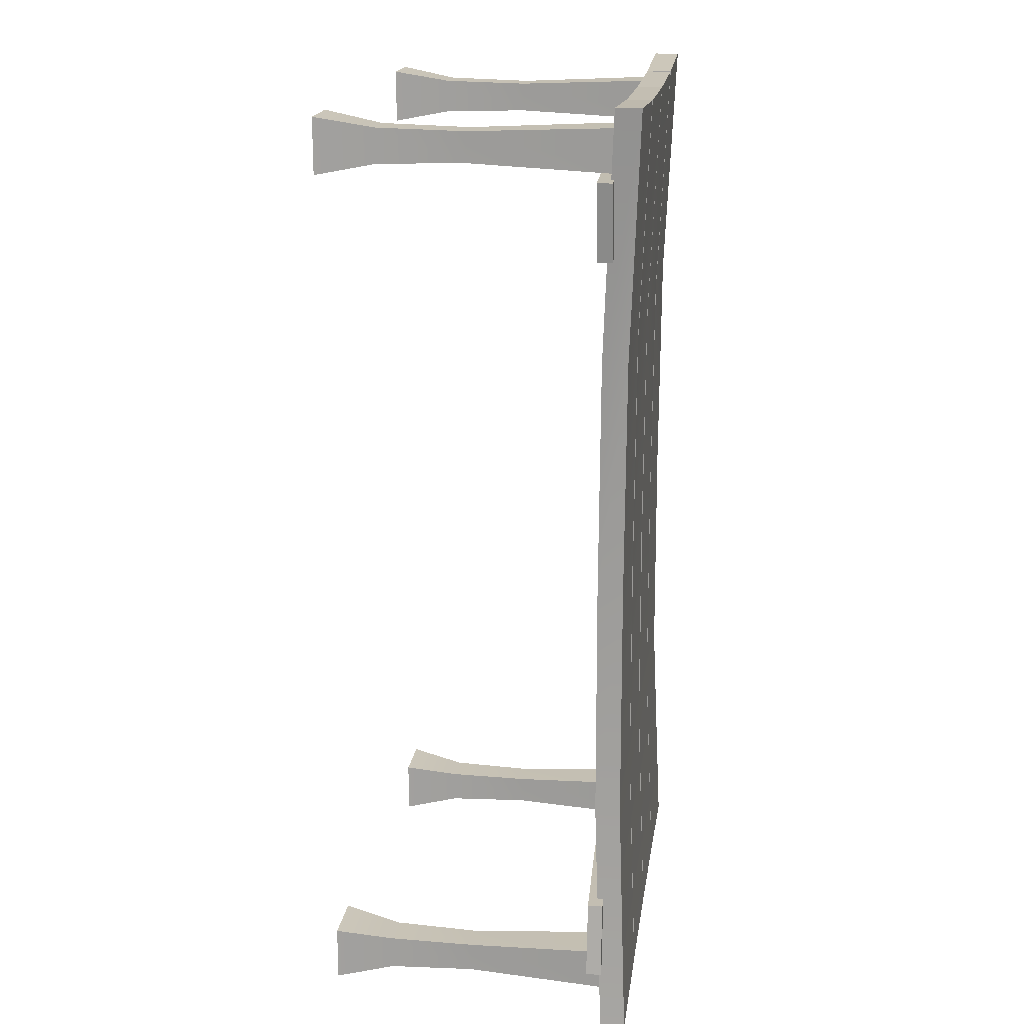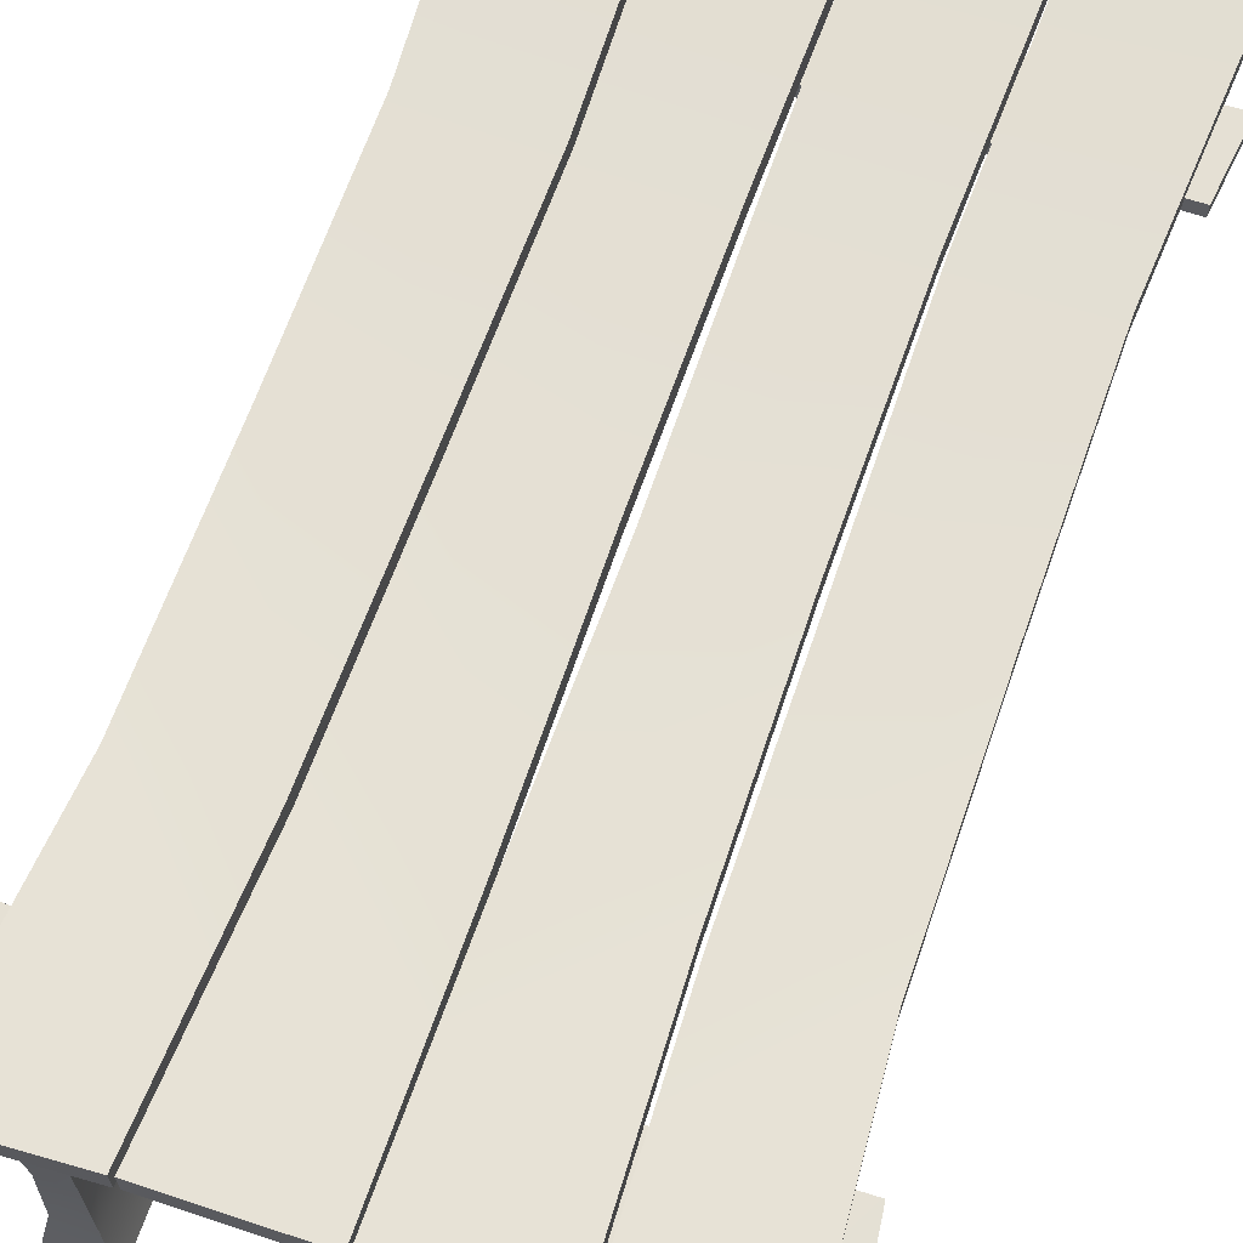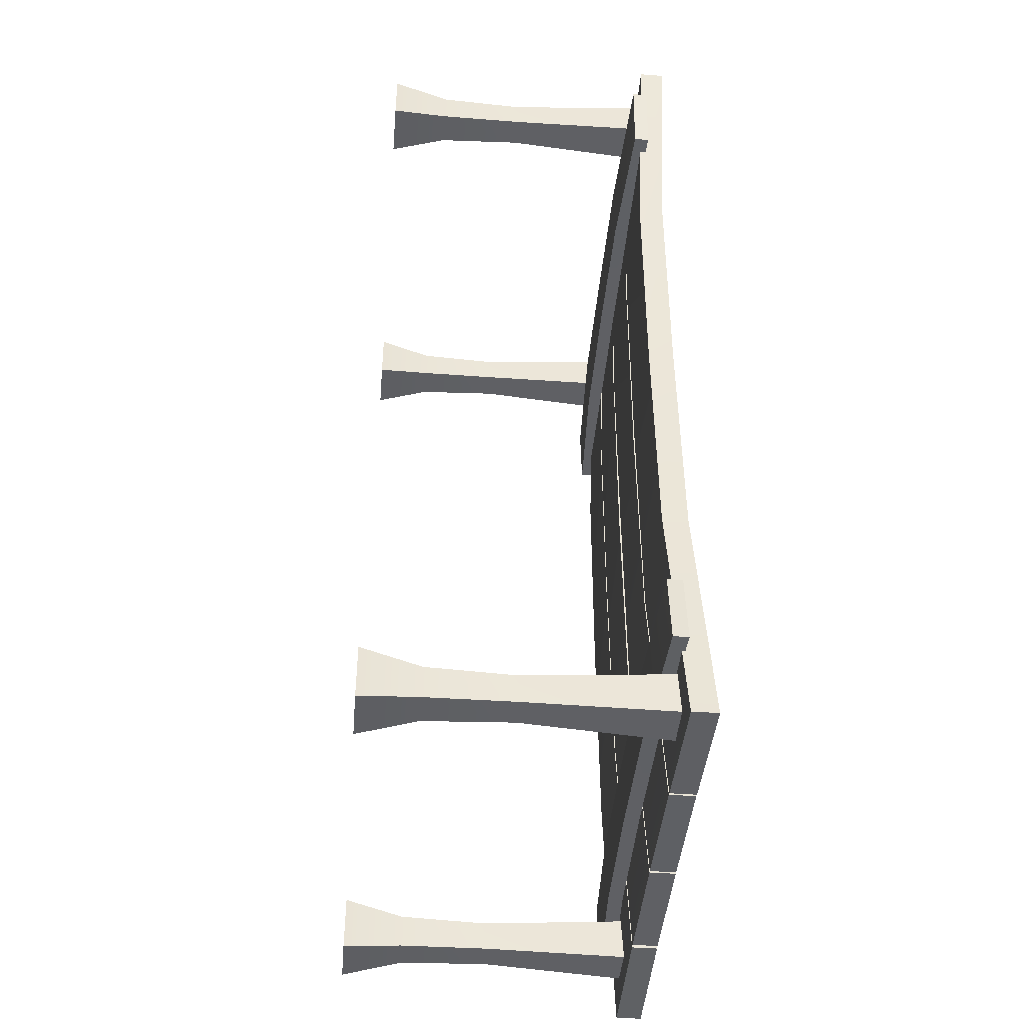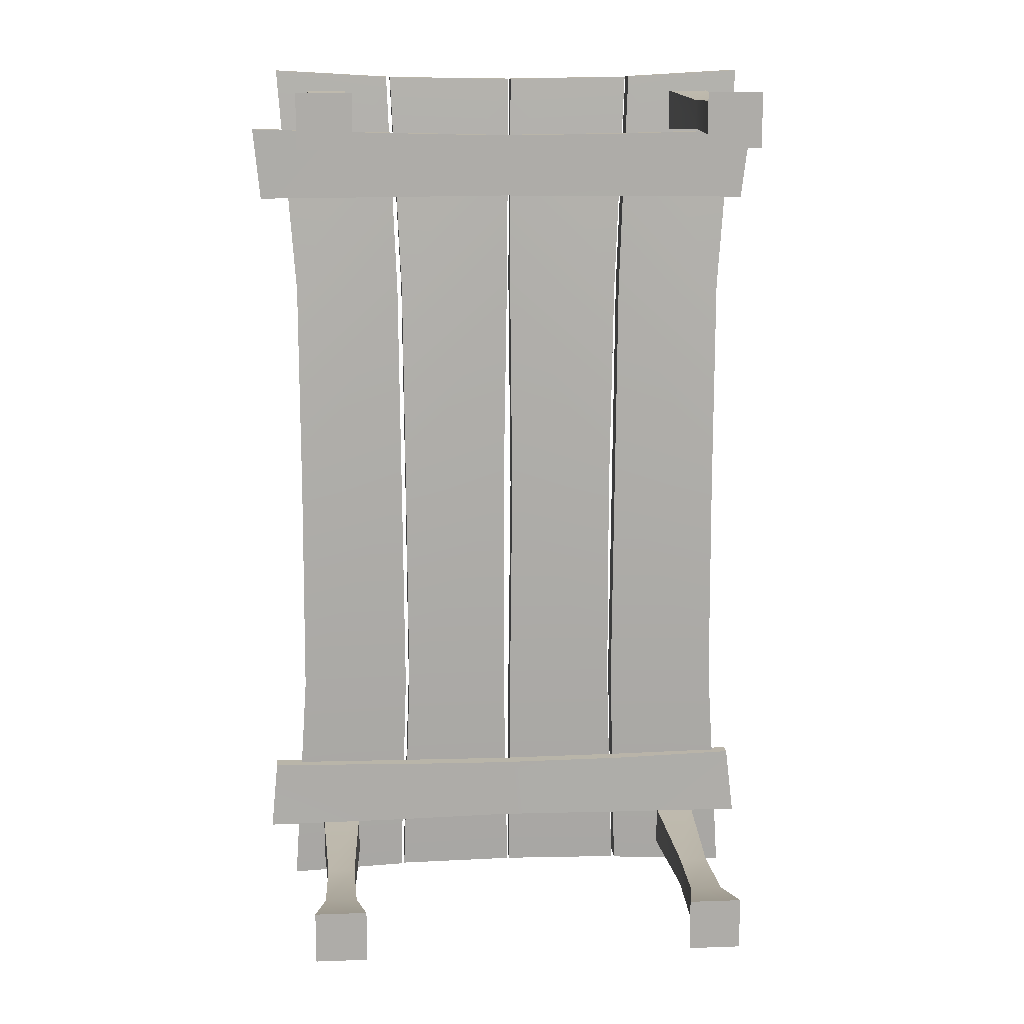
<metadata>
{"format":"obj","ext":"obj","renderer":"f3d","projection":"perspective","resolution":1024,"background":"white","views":[{"elev":18.3,"azim":98.0,"up":"+Z"},{"elev":65.5,"azim":19.3,"up":"+Y"},{"elev":-43.7,"azim":85.1,"up":"+Z"},{"elev":13.4,"azim":-4.6,"up":"+Z"}]}
</metadata>
<code>
g Object04
v -42.27 92.11 -150.9
v -39.74 88.9 -75.2
v -77.83 88.9 -75.2
v -83.18 92.11 -152.8
v -40.3 88.55 -0.006091
v -77.27 88.55 -0.006088
v -43.93 92.11 150.7
v -82.99 92.11 152.9
v -77.36 88.9 75.19
v -40.95 88.9 75.19
v -0.7043 92.11 -150
v -2.192 88.9 -75.2
v -38.36 88.9 -75.2
v -41.17 92.11 -150.6
v -2.207 88.55 -0.006094
v -38.72 88.55 -0.006091
v -0.05901 92.11 149.9
v -42.59 92.11 150.5
v -39.32 88.9 75.04
v -0.921 88.9 75.19
v 0.08729 92.11 -150
v 40.56 92.11 -150.6
v 37.74 88.9 -75.2
v 0.2235 88.9 -75.2
v 1.035 88.55 -0.006104
v 37.52 88.55 -0.006107
v 0.7022 92.11 149.9
v 0.3041 88.9 75.19
v 38.7 88.9 75.04
v 41.97 92.11 150.5
v 41.65 92.11 -150.9
v 82.56 92.11 -152.8
v 77.22 88.9 -75.2
v 39.12 88.9 -75.2
v 39.68 88.55 -0.006107
v 76.65 88.55 -0.00611
v 43.31 92.11 150.7
v 40.33 88.9 75.19
v 76.74 88.9 75.19
v 82.38 92.11 152.9
v -42.27 100.2 -150.9
v -83.18 100.2 -152.8
v -77.83 96.98 -75.2
v -39.74 96.98 -75.2
v -40.3 96.63 -0.006091
v -77.27 96.63 -0.006087
v -43.93 100.2 150.7
v -40.95 96.98 75.19
v -77.36 96.98 75.19
v -82.99 100.2 152.9
v -0.7043 100.2 -150
v -41.17 100.2 -150.6
v -38.36 96.98 -75.2
v -2.192 96.98 -75.2
v -2.207 96.63 -0.006094
v -38.72 96.63 -0.006091
v -0.05902 100.2 149.9
v -0.921 96.98 75.19
v -39.32 96.98 75.04
v -42.59 100.2 150.5
v 0.08729 100.2 -150
v 0.2235 96.98 -75.2
v 37.74 96.98 -75.2
v 40.56 100.2 -150.6
v 1.035 96.63 -0.006094
v 37.52 96.63 -0.006097
v 0.7021 100.2 149.9
v 41.97 100.2 150.5
v 38.7 96.98 75.04
v 0.3041 96.98 75.19
v 41.65 100.2 -150.9
v 39.12 96.98 -75.2
v 77.22 96.98 -75.2
v 82.56 100.2 -152.8
v 39.68 96.63 -0.006098
v 76.65 96.63 -0.006101
v 43.31 100.2 150.7
v 82.38 100.2 152.9
v 76.74 96.98 75.19
v 40.33 96.98 75.19
v 84.63 87.61 107.8
v 87.54 87.61 131.8
v 41.73 85.71 130.7
v 41.73 85.71 108.5
v -2.767 85.51 109
v -2.767 85.51 130.2
v -89.45 87.61 108.2
v -47.26 85.71 108.6
v -47.17 85.71 131.3
v -91.83 87.61 132.6
v 84.63 87.61 -106.4
v 41.73 85.71 -107.1
v 41.73 85.71 -129.3
v 87.54 87.61 -130.4
v -2.767 85.51 -107.5
v -2.767 85.51 -128.8
v -89.45 87.61 -106.8
v -91.83 87.61 -131.2
v -47.17 85.71 -129.9
v -47.26 85.71 -107.2
v 84.63 92.39 107.8
v 41.73 90.49 108.5
v 41.73 90.49 130.7
v 87.54 92.39 131.8
v -2.767 90.29 109
v -2.767 90.29 130.2
v -89.45 92.39 108.2
v -91.83 92.39 132.6
v -47.17 90.49 131.3
v -47.26 90.49 108.6
v 84.63 92.39 -106.4
v 87.54 92.39 -130.4
v 41.73 90.49 -129.3
v 41.73 90.49 -107.1
v -2.767 90.29 -107.5
v -2.767 90.29 -128.8
v -89.45 92.39 -106.8
v -47.26 90.49 -107.2
v -47.17 90.49 -129.9
v -91.83 92.39 -131.2
v 41.65 92.11 -150.9
v 39.12 88.9 -75.2
v 39.12 96.98 -75.2
v -2.767 90.29 -128.8
v 41.73 90.49 -129.3
v 41.73 85.71 -129.3
v -2.767 85.51 -128.8
v 41.65 100.2 -150.9
v -42.27 92.11 -150.9
v -42.27 100.2 -150.9
v -39.74 96.98 -75.2
v -39.74 88.9 -75.2
v -83.18 100.2 -152.8
v -83.18 92.11 -152.8
v -77.83 88.9 -75.2
v -77.83 96.98 -75.2
v -40.3 88.55 -0.006091
v -40.3 96.63 -0.006091
v -43.93 92.11 150.7
v -40.95 88.9 75.19
v -40.95 96.98 75.19
v -43.93 100.2 150.7
v -77.27 96.63 -0.006087
v -77.27 88.55 -0.006088
v -82.99 100.2 152.9
v -77.36 96.98 75.19
v -77.36 88.9 75.19
v -82.99 92.11 152.9
v 82.56 100.2 -152.8
v 77.22 96.98 -75.2
v 77.22 88.9 -75.2
v 82.38 100.2 152.9
v 82.38 92.11 152.9
v 76.74 88.9 75.19
v 73.89 0.1114 147.7
v 56.36 0.1114 147.7
v 56.36 0.1114 130.2
v 73.89 0.1114 130.2
v -0.7043 92.11 -150
v -0.7043 100.2 -150
v -2.192 96.98 -75.2
v -2.192 88.9 -75.2
v -41.17 100.2 -150.6
v -41.17 92.11 -150.6
v -38.36 88.9 -75.2
v -38.36 96.98 -75.2
v -2.207 88.55 -0.006094
v -2.207 96.63 -0.006094
v -0.05901 92.11 149.9
v -0.921 88.9 75.19
v -0.921 96.98 75.19
v -0.05902 100.2 149.9
v -38.72 96.63 -0.006091
v -38.72 88.55 -0.006091
v -42.59 100.2 150.5
v -39.32 96.98 75.04
v -39.32 88.9 75.04
v -42.59 92.11 150.5
v 76.74 96.98 75.19
v -74.03 0.1114 147.7
v -56.5 0.1114 130.2
v -56.5 0.1114 147.7
v -74.03 0.1114 -129.1
v -74.03 0.1114 -146.6
v -56.5 0.1114 -146.6
v -56.5 0.1114 -129.1
v 0.08729 92.11 -150
v 0.2235 88.9 -75.2
v 0.2235 96.98 -75.2
v 0.08729 100.2 -150
v 40.56 100.2 -150.6
v 37.74 96.98 -75.2
v 37.74 88.9 -75.2
v 40.56 92.11 -150.6
v 1.035 88.55 -0.006104
v 1.035 96.63 -0.006094
v 0.7022 92.11 149.9
v 0.7021 100.2 149.9
v 0.3041 96.98 75.19
v 0.3041 88.9 75.19
v 37.52 96.63 -0.006097
v 37.52 88.55 -0.006107
v 41.97 100.2 150.5
v 41.97 92.11 150.5
v 38.7 88.9 75.04
v 38.7 96.98 75.04
v -74.03 0.1114 130.2
v -47.26 90.49 108.6
v -47.26 85.71 108.6
v -89.45 87.61 108.2
v 56.36 0.1114 -129.1
v 56.36 0.1114 -146.6
v 73.89 0.1114 -146.6
v -47.17 85.71 -129.9
v -47.17 90.49 -129.9
v -2.767 90.29 -107.5
v -47.26 90.49 -107.2
v -47.26 85.71 -107.2
v -2.767 85.51 -107.5
v 82.56 92.11 -152.8
v 39.68 88.55 -0.006107
v 39.68 96.63 -0.006098
v 43.31 92.11 150.7
v 43.31 100.2 150.7
v 40.33 96.98 75.19
v 40.33 88.9 75.19
v 76.65 96.63 -0.006101
v 76.65 88.55 -0.00611
v -2.767 90.29 130.2
v -2.767 85.51 130.2
v 41.73 85.71 130.7
v -47.17 85.71 131.3
v -47.17 90.49 131.3
v -91.83 92.39 132.6
v -2.767 90.29 109
v -91.83 87.61 -131.2
v -91.83 92.39 -131.2
v 84.63 87.61 107.8
v 41.73 85.71 108.5
v 41.73 90.49 108.5
v 84.63 92.39 107.8
v 87.54 92.39 131.8
v 41.73 90.49 130.7
v 87.54 87.61 131.8
v -2.767 85.51 109
v -89.45 92.39 108.2
v 73.89 0.1114 -129.1
v -89.45 87.61 -106.8
v -91.83 87.61 132.6
v -89.45 92.39 -106.8
v 84.63 87.61 -106.4
v 84.63 92.39 -106.4
v 41.73 90.49 -107.1
v 41.73 85.71 -107.1
v 87.54 92.39 -130.4
v 87.54 87.61 -130.4
f 157 155 156
f 155 157 158
f 30 27 29
f 28 29 27
f 29 28 26
f 25 26 28
f 26 25 23
f 24 23 25
f 23 24 21
f 21 22 23
f 40 37 39
f 38 39 37
f 39 38 36
f 35 36 38
f 36 35 33
f 34 33 35
f 33 34 31
f 31 32 33
f 90 87 89
f 88 89 87
f 89 88 86
f 85 86 88
f 86 85 83
f 84 83 85
f 83 84 81
f 81 82 83
f 91 92 93
f 95 93 92
f 93 95 96
f 100 96 95
f 96 100 99
f 97 99 100
f 99 97 98
f 93 94 91
f 120 117 119
f 118 119 117
f 119 118 116
f 115 116 118
f 116 115 113
f 114 113 115
f 113 114 111
f 111 112 113
f 121 122 123
f 221 123 122
f 123 221 222
f 226 222 221
f 222 226 225
f 223 225 226
f 225 223 224
f 123 128 121
f 126 125 255
f 125 126 124
f 127 124 126
f 124 127 215
f 214 215 127
f 215 214 237
f 236 237 214
f 255 256 126
f 148 145 147
f 146 147 145
f 147 146 144
f 143 144 146
f 144 143 135
f 136 135 143
f 135 136 133
f 133 134 135
f 131 132 129
f 132 131 137
f 138 137 131
f 137 138 140
f 141 140 138
f 140 141 139
f 142 139 141
f 129 130 131
f 149 150 151
f 227 151 150
f 151 227 228
f 179 228 227
f 228 179 154
f 152 154 179
f 154 152 153
f 151 220 149
f 178 175 177
f 176 177 175
f 177 176 174
f 173 174 176
f 174 173 165
f 166 165 173
f 165 166 163
f 163 164 165
f 161 162 159
f 162 161 167
f 168 167 161
f 167 168 170
f 171 170 168
f 170 171 169
f 172 169 171
f 159 160 161
f 191 192 193
f 201 193 192
f 193 201 202
f 206 202 201
f 202 206 205
f 203 205 206
f 205 203 204
f 193 194 191
f 199 197 198
f 197 199 200
f 196 200 199
f 200 196 195
f 189 195 196
f 195 189 188
f 187 188 189
f 189 190 187
f 232 234 249
f 234 232 233
f 230 233 232
f 233 230 229
f 231 229 230
f 229 231 243
f 242 243 231
f 231 244 242
f 208 210 246
f 210 208 209
f 235 209 208
f 209 235 245
f 240 245 235
f 245 240 239
f 238 239 240
f 240 241 238
f 250 248 217
f 218 217 248
f 217 218 216
f 219 216 218
f 216 219 253
f 254 253 219
f 253 254 251
f 251 252 253
f 11 13 14
f 13 11 12
f 13 15 16
f 15 13 12
f 19 17 18
f 17 19 20
f 16 20 19
f 20 16 15
f 43 41 42
f 41 43 44
f 45 44 43
f 50 47 49
f 48 49 47
f 49 48 46
f 45 46 48
f 46 45 43
f 53 51 52
f 51 53 54
f 55 54 53
f 60 57 59
f 58 59 57
f 59 58 56
f 55 56 58
f 56 55 53
f 61 62 63
f 65 63 62
f 63 65 66
f 70 66 65
f 66 70 69
f 67 69 70
f 69 67 68
f 63 64 61
f 181 180 207
f 180 181 182
f 185 183 184
f 183 185 186
f 213 211 212
f 211 213 247
f 71 72 73
f 75 73 72
f 73 75 76
f 80 76 75
f 76 80 79
f 77 79 80
f 79 77 78
f 73 74 71
f 101 102 103
f 105 103 102
f 103 105 106
f 110 106 105
f 106 110 109
f 107 109 110
f 109 107 108
f 103 104 101
f 1 2 3
f 5 3 2
f 3 5 6
f 10 6 5
f 6 10 9
f 7 9 10
f 9 7 8
f 3 4 1
v 87.54 92.39 131.8
v 87.54 87.61 131.8
v 84.63 87.61 107.8
v 40.56 100.2 -150.6
v 40.56 92.11 -150.6
v 0.08729 92.11 -150
v 84.63 92.39 107.8
v 84.63 87.61 -106.4
v 87.54 87.61 -130.4
v 87.54 92.39 -130.4
v 84.63 92.39 -106.4
v -91.83 92.39 132.6
v -89.45 92.39 108.2
v -89.45 87.61 108.2
v -0.7043 92.11 -150
v -41.17 92.11 -150.6
v -41.17 100.2 -150.6
v -91.83 92.39 -131.2
v -91.83 87.61 -131.2
v -89.45 87.61 -106.8
v -42.27 92.11 -150.9
v -83.18 92.11 -152.8
v -83.18 100.2 -152.8
v -89.45 92.39 -106.8
v 41.65 92.11 -150.9
v 41.65 100.2 -150.9
v 82.56 100.2 -152.8
v 82.56 92.11 -152.8
v -0.7043 100.2 -150
v -82.99 100.2 152.9
v -82.99 92.11 152.9
v -43.93 92.11 150.7
v -42.27 100.2 -150.9
v 43.31 92.11 150.7
v 82.38 92.11 152.9
v 82.38 100.2 152.9
v 43.31 100.2 150.7
v 0.7022 92.11 149.9
v 41.97 92.11 150.5
v 41.97 100.2 150.5
v 0.7021 100.2 149.9
v -91.83 87.61 132.6
v 0.08729 100.2 -150
v -0.05901 92.11 149.9
v -0.05902 100.2 149.9
v -42.59 100.2 150.5
v -42.59 92.11 150.5
v -43.93 100.2 150.7
f 259 257 258
f 257 259 263
f 262 260 261
f 260 262 299
f 266 264 265
f 264 266 267
f 270 268 269
f 268 270 298
f 273 271 272
f 271 273 285
f 276 274 275
f 274 276 280
f 279 277 278
f 277 279 289
f 283 281 282
f 281 283 284
f 288 286 287
f 286 288 304
f 292 290 291
f 290 292 293
f 296 294 295
f 294 296 297
f 302 300 301
f 300 302 303
v -70.02 46.01 -142.6
v -60.51 46.01 -142.6
v -59.82 18.64 -143.3
v -70.7 18.64 -143.3
v -70.02 46.01 -133.1
v -70.02 46.01 -142.6
v -70.7 18.64 -143.3
v -70.7 18.64 -132.4
v -60.51 46.01 -142.6
v -60.51 46.01 -133.1
v -59.82 18.64 -132.4
v -59.82 18.64 -143.3
v -60.51 46.01 -133.1
v -70.02 46.01 -133.1
v -70.7 18.64 -132.4
v -59.82 18.64 -132.4
v -72.27 97.59 -144.9
v -58.25 97.59 -144.9
v -58.25 97.59 -144.9
v -58.25 97.59 -130.8
v -72.27 97.59 -130.8
v -72.27 97.59 -144.9
v -58.25 97.59 -130.8
v -72.27 97.59 -130.8
v 56.36 0.1114 -146.6
v 59.68 18.64 -143.3
v 70.56 18.64 -143.3
v 73.89 0.1114 -146.6
v 56.36 0.1114 -129.1
v 59.68 18.64 -132.4
v 59.68 18.64 -143.3
v 56.36 0.1114 -146.6
v 73.89 0.1114 -129.1
v 70.56 18.64 -132.4
v 59.68 18.64 -132.4
v 56.36 0.1114 -129.1
v 73.89 0.1114 -146.6
v 70.56 18.64 -143.3
v 70.56 18.64 -132.4
v 73.89 0.1114 -129.1
v 60.37 46.01 -142.6
v 69.88 46.01 -142.6
v 60.37 46.01 -133.1
v 60.37 46.01 -142.6
v 69.88 46.01 -142.6
v 69.88 46.01 -133.1
v 69.88 46.01 -133.1
v 60.37 46.01 -133.1
v 58.11 97.59 -144.9
v 72.13 97.59 -144.9
v 72.13 97.59 -144.9
v 72.13 97.59 -130.8
v 58.11 97.59 -130.8
v 58.11 97.59 -144.9
v 72.13 97.59 -130.8
v 58.11 97.59 -130.8
v 56.36 0.1114 130.2
v 59.68 18.64 133.5
v 70.56 18.64 133.5
v 73.89 0.1114 130.2
v 56.36 0.1114 147.7
v 59.68 18.64 144.4
v 59.68 18.64 133.5
v 56.36 0.1114 130.2
v 73.89 0.1114 147.7
v 70.56 18.64 144.4
v 59.68 18.64 144.4
v 56.36 0.1114 147.7
v 73.89 0.1114 130.2
v 70.56 18.64 133.5
v 70.56 18.64 144.4
v 73.89 0.1114 147.7
v 60.37 46.01 134.2
v 69.88 46.01 134.2
v 60.37 46.01 143.7
v 60.37 46.01 134.2
v 69.88 46.01 134.2
v 69.88 46.01 143.7
v 69.88 46.01 143.7
v 60.37 46.01 143.7
v 58.11 97.59 131.9
v 72.13 97.59 131.9
v 72.13 97.59 131.9
v 72.13 97.59 145.9
v 58.11 97.59 145.9
v 58.11 97.59 131.9
v 72.13 97.59 145.9
v 58.11 97.59 145.9
v -74.03 0.1114 130.2
v -70.7 18.64 133.5
v -59.82 18.64 133.5
v -56.5 0.1114 130.2
v -74.03 0.1114 147.7
v -70.7 18.64 144.4
v -70.7 18.64 133.5
v -74.03 0.1114 130.2
v -56.5 0.1114 147.7
v -59.82 18.64 144.4
v -70.7 18.64 144.4
v -74.03 0.1114 147.7
v -56.5 0.1114 130.2
v -59.82 18.64 133.5
v -59.82 18.64 144.4
v -56.5 0.1114 147.7
v -70.02 46.01 134.2
v -60.51 46.01 134.2
v -70.02 46.01 143.7
v -70.02 46.01 134.2
v -60.51 46.01 134.2
v -60.51 46.01 143.7
v -60.51 46.01 143.7
v -70.02 46.01 143.7
v -72.27 97.59 131.9
v -58.25 97.59 131.9
v -58.25 97.59 131.9
v -58.25 97.59 145.9
v -72.27 97.59 145.9
v -72.27 97.59 131.9
v -58.25 97.59 145.9
v -72.27 97.59 145.9
v -56.5 0.1114 -129.1
v -56.5 0.1114 -146.6
v -74.03 0.1114 -129.1
v -56.5 0.1114 -129.1
v -74.03 0.1114 -146.6
v -74.03 0.1114 -129.1
v -56.5 0.1114 -146.6
v -74.03 0.1114 -146.6
f 331 332 329
f 329 330 331
f 345 331 330
f 331 345 346
f 353 346 345
f 346 353 354
f 306 321 322
f 321 306 305
f 307 305 306
f 305 307 308
f 432 308 307
f 307 431 432
f 314 323 324
f 323 314 313
f 315 313 314
f 313 315 316
f 426 316 315
f 315 425 426
f 318 327 328
f 327 318 317
f 319 317 318
f 317 319 320
f 428 320 319
f 319 427 428
f 310 325 326
f 325 310 309
f 311 309 310
f 309 311 312
f 430 312 311
f 311 429 430
f 350 355 356
f 355 350 349
f 343 349 350
f 349 343 342
f 341 342 343
f 343 344 341
f 348 357 358
f 357 348 347
f 335 347 348
f 347 335 334
f 333 334 335
f 335 336 333
f 352 359 360
f 359 352 351
f 339 351 352
f 351 339 338
f 337 338 339
f 339 340 337
f 361 362 363
f 377 363 362
f 363 377 378
f 385 378 377
f 378 385 386
f 363 364 361
f 365 366 367
f 379 367 366
f 367 379 380
f 389 380 379
f 380 389 390
f 367 368 365
f 382 387 388
f 387 382 381
f 375 381 382
f 381 375 374
f 373 374 375
f 375 376 373
f 384 391 392
f 391 384 383
f 371 383 384
f 383 371 370
f 369 370 371
f 371 372 369
f 393 394 395
f 409 395 394
f 395 409 410
f 417 410 409
f 410 417 418
f 395 396 393
f 414 419 420
f 419 414 413
f 407 413 414
f 413 407 406
f 405 406 407
f 407 408 405
f 412 421 422
f 421 412 411
f 399 411 412
f 411 399 398
f 397 398 399
f 399 400 397
f 416 423 424
f 423 416 415
f 403 415 416
f 415 403 402
f 401 402 403
f 403 404 401

</code>
